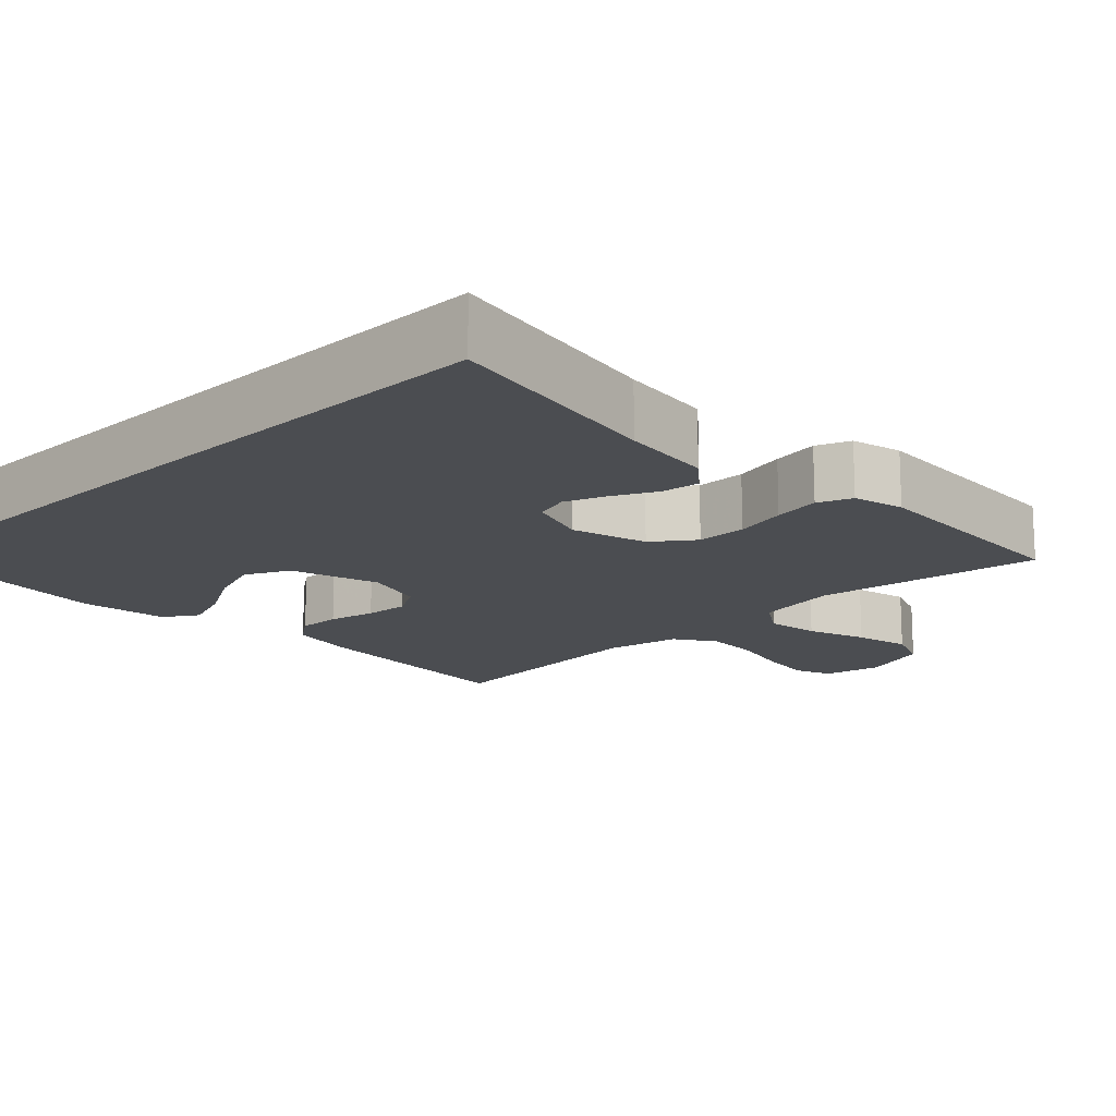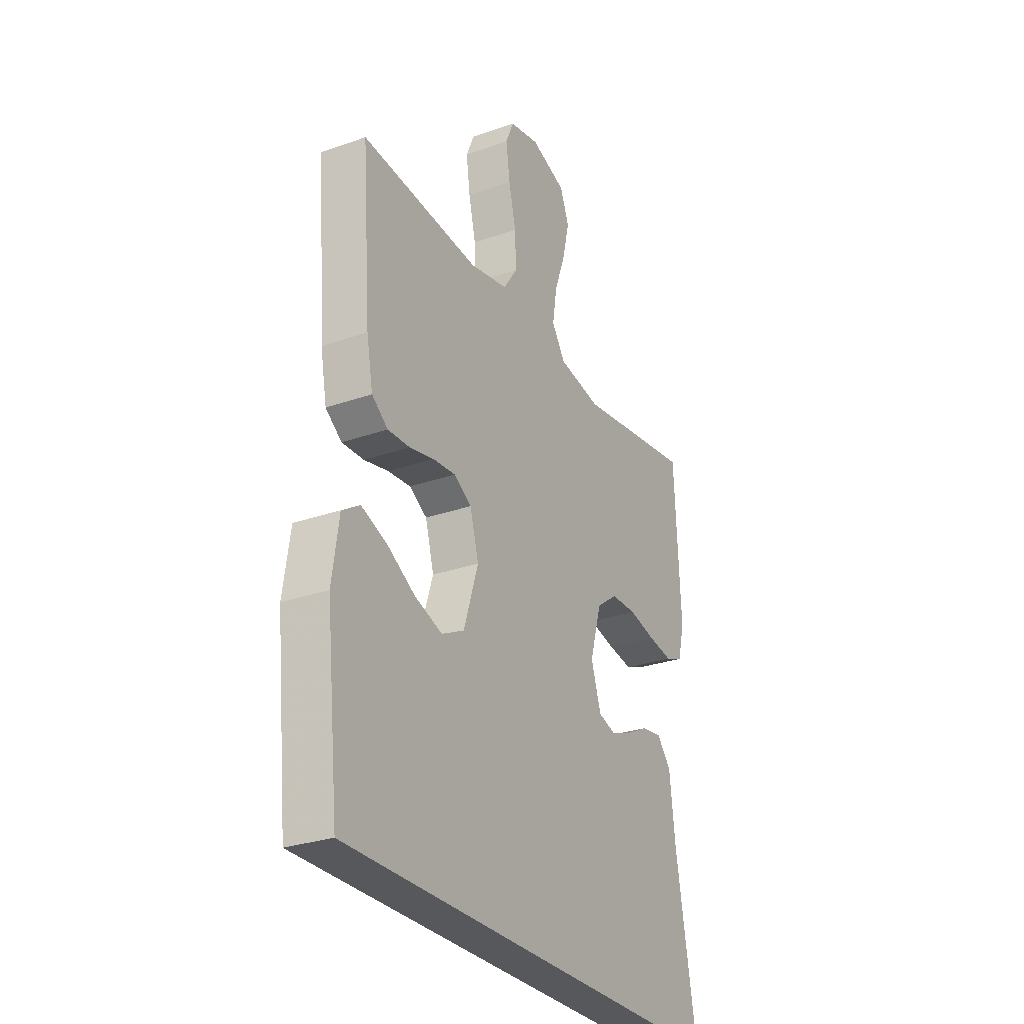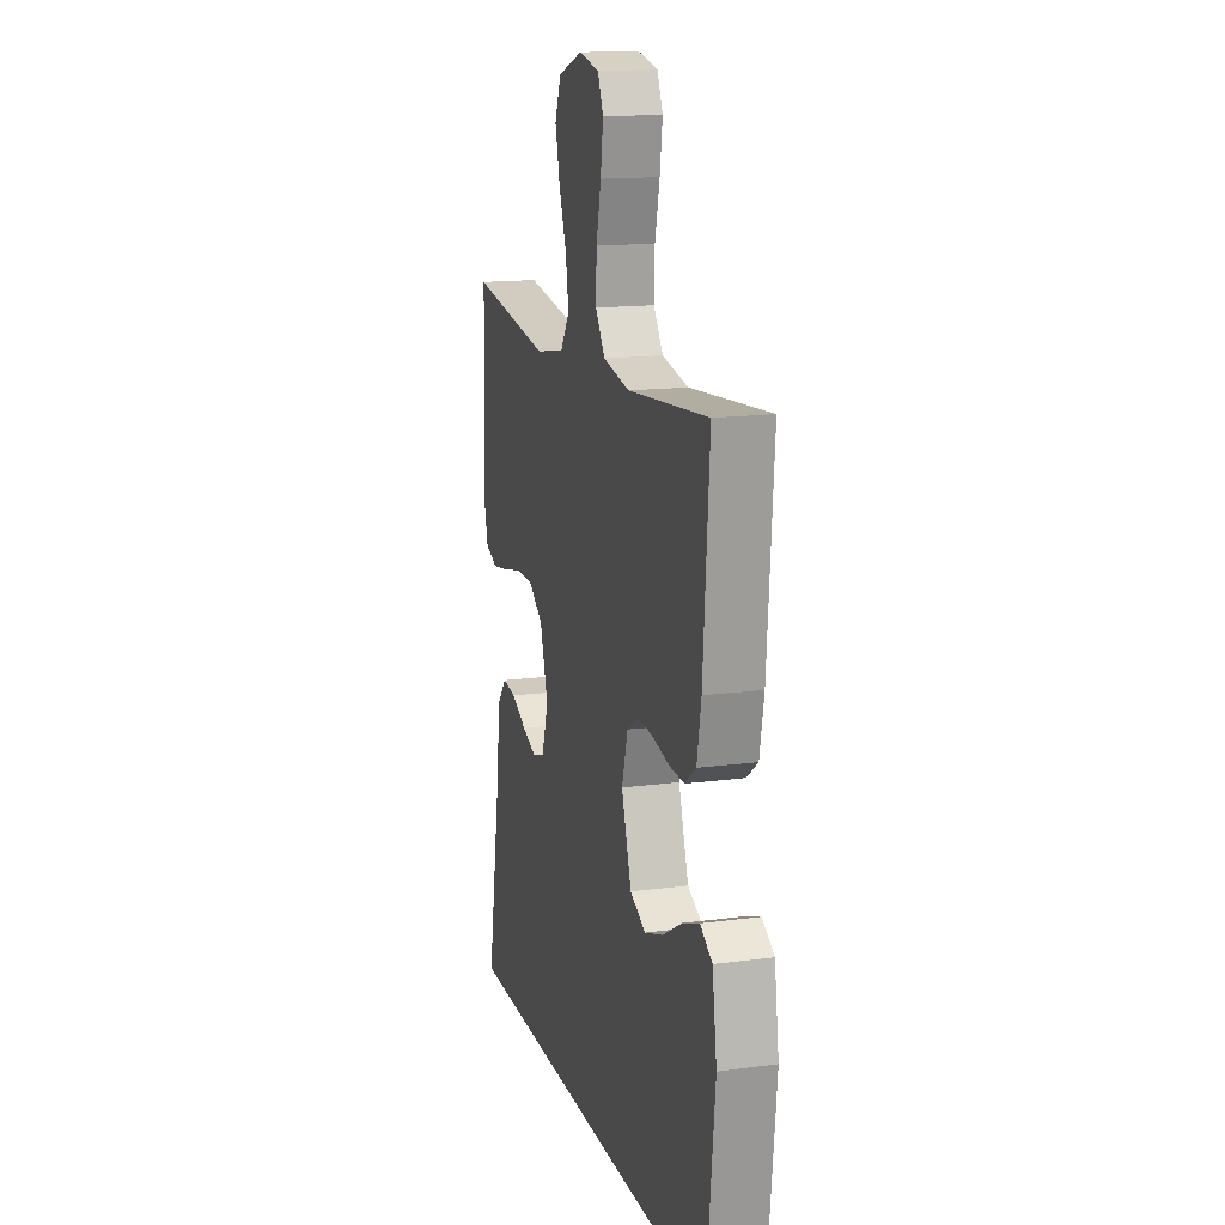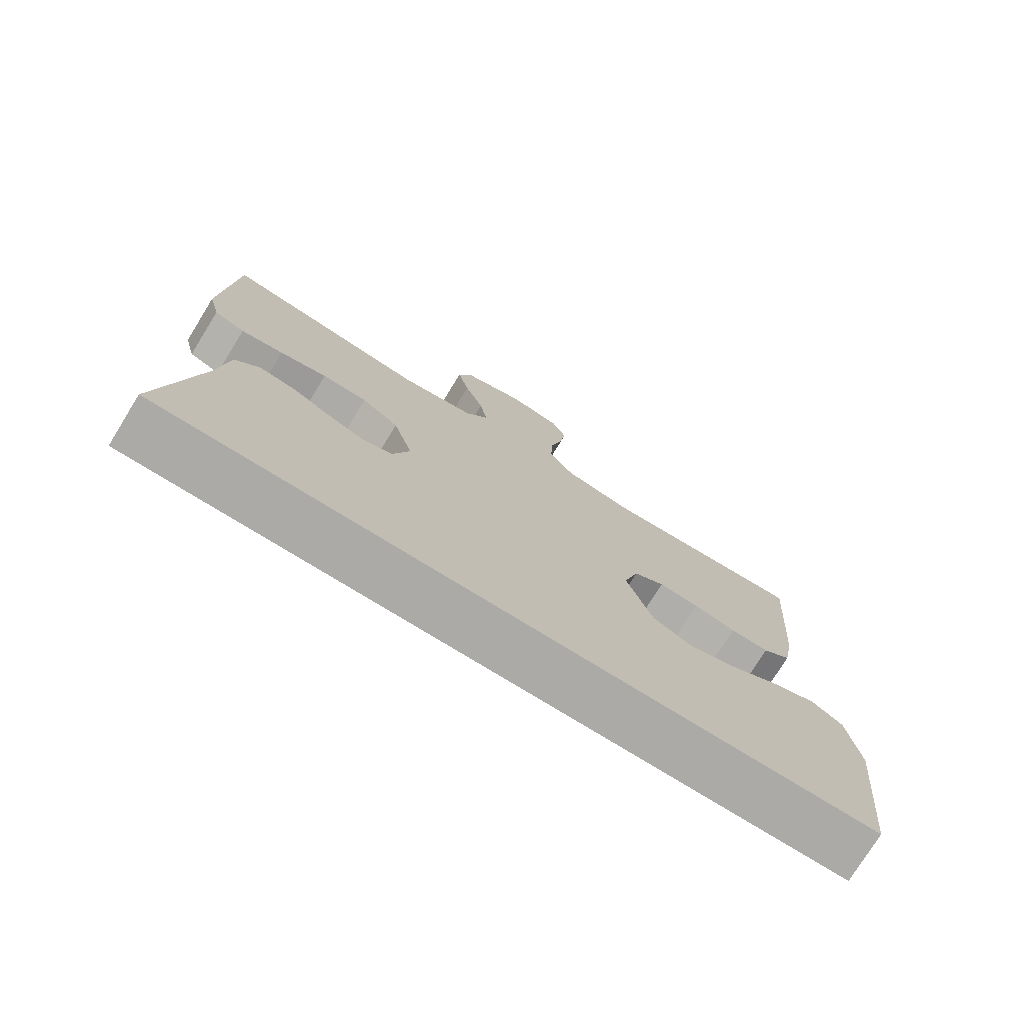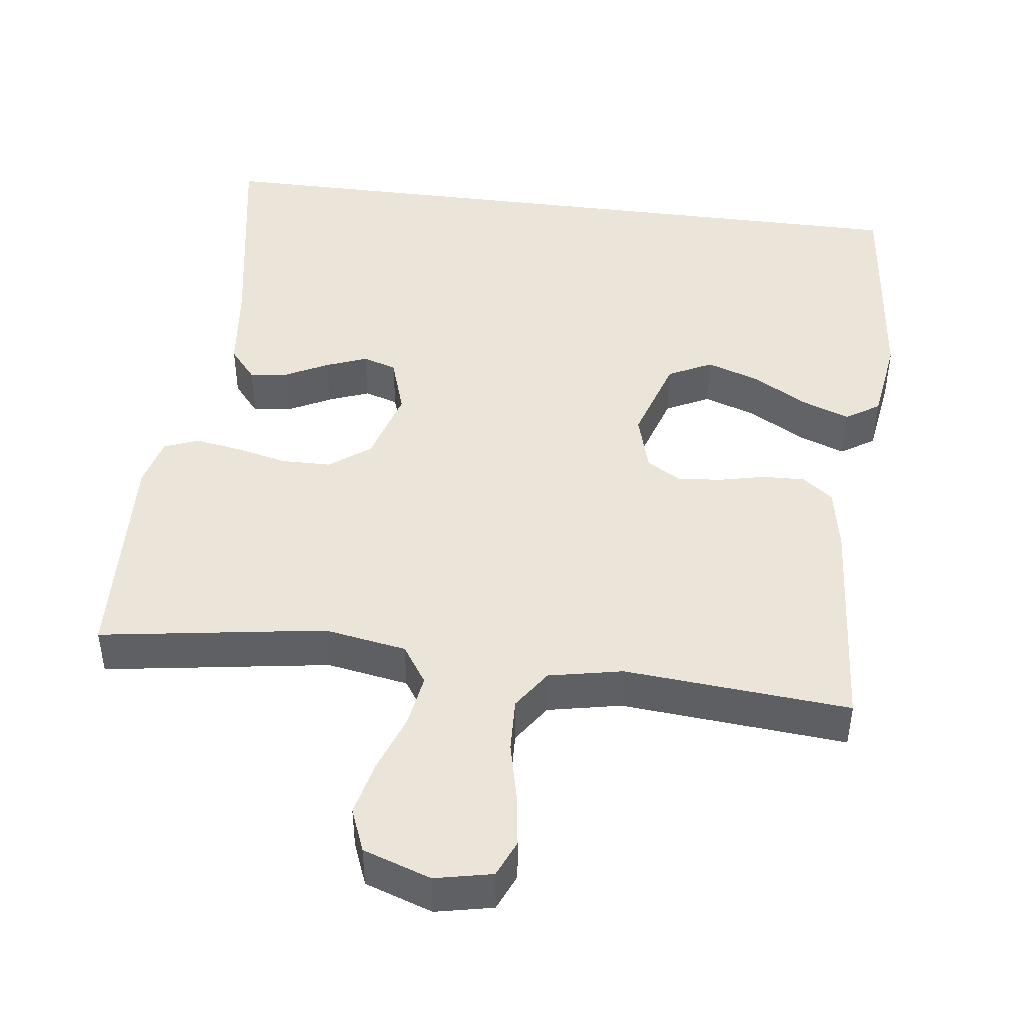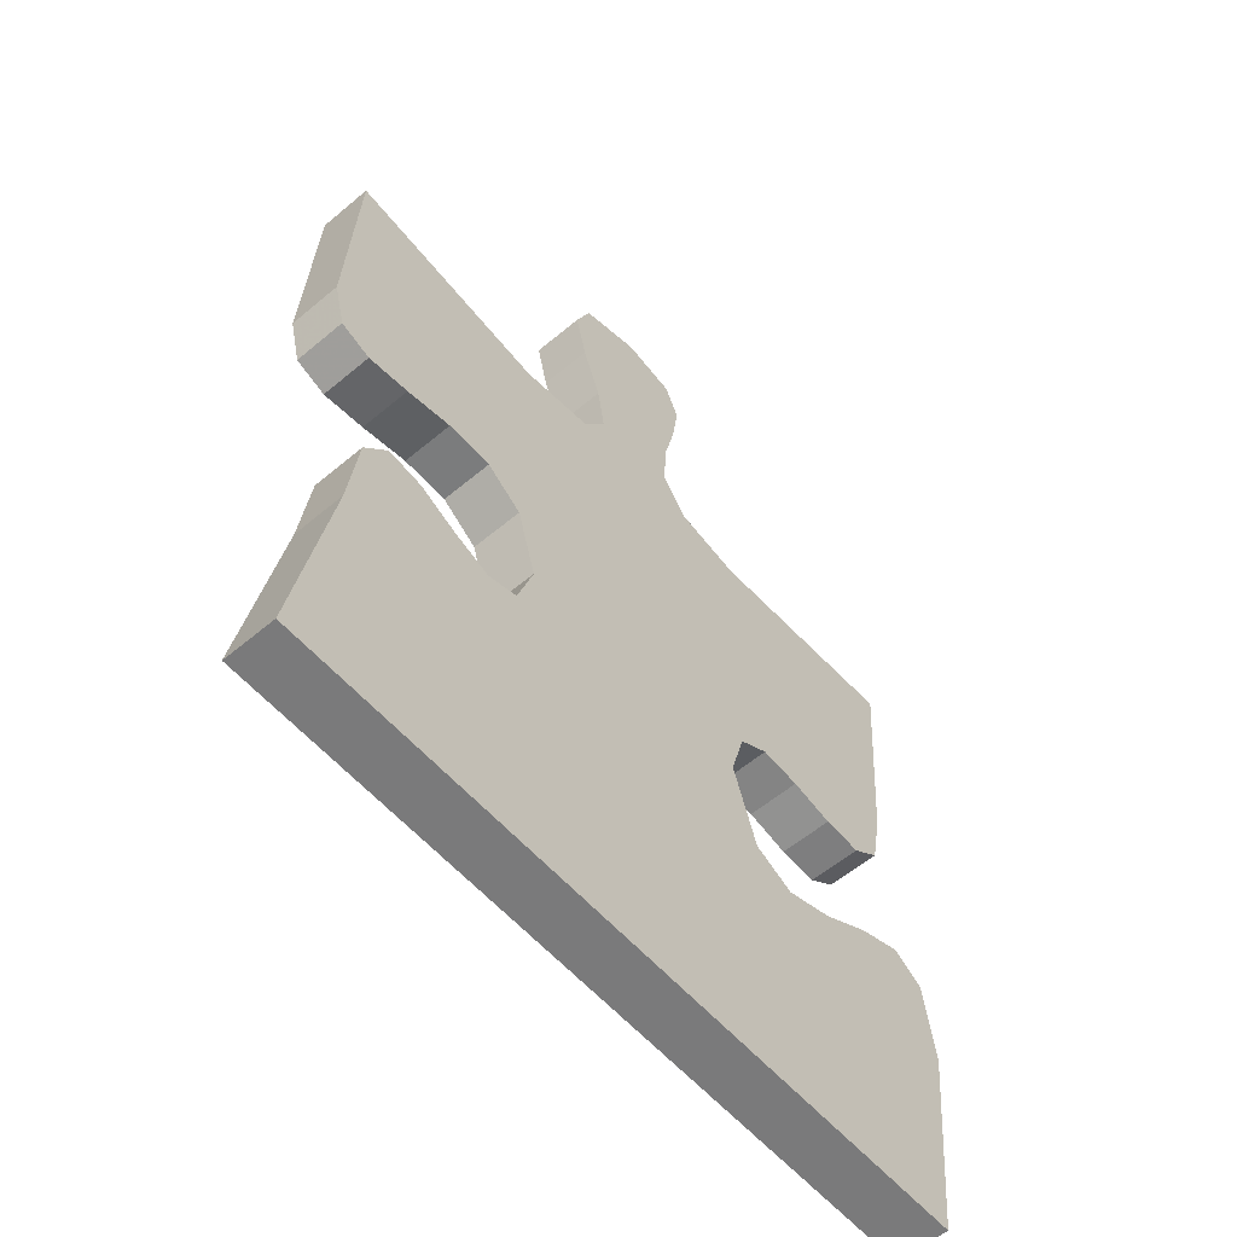
<metadata>
{"format":"obj","ext":"obj","renderer":"f3d","projection":"perspective","resolution":1024,"background":"white","views":[{"elev":-15.8,"azim":-136.1,"up":"+Y"},{"elev":-28.5,"azim":118.0,"up":"+Z"},{"elev":15.1,"azim":74.1,"up":"+Z"},{"elev":-76.1,"azim":-31.7,"up":"+Z"},{"elev":45.2,"azim":7.3,"up":"+Y"},{"elev":-58.1,"azim":-49.1,"up":"+Z"}]}
</metadata>
<code>
v -0.5 0.07 0.5
v -0.2 0.07 0.454
v -0.091 0.07 0.473
v -0.057 0.07 0.524
v -0.068 0.07 0.594
v -0.096 0.07 0.672
v -0.113 0.07 0.745
v -0.09 0.07 0.803
v 0 0.07 0.834
v 0.076 0.07 0.818
v 0.097 0.07 0.769
v 0.087 0.07 0.698
v 0.069 0.07 0.62
v 0.066 0.07 0.548
v 0.102 0.07 0.495
v 0.2 0.07 0.475
v 0.5 0.07 0.5
v 0.477 0.07 0.2
v 0.461 0.07 0.115
v 0.42 0.07 0.084
v 0.364 0.07 0.086
v 0.302 0.07 0.1
v 0.244 0.07 0.105
v 0.199 0.07 0.078
v 0.177 0.07 0
v 0.214 0.07 -0.116
v 0.272 0.07 -0.145
v 0.342 0.07 -0.121
v 0.414 0.07 -0.079
v 0.478 0.07 -0.055
v 0.523 0.07 -0.084
v 0.54 0.07 -0.2
v 0.508 0.07 -0.5
v -0.506 0.07 -0.5
v -0.454 0.07 -0.2
v -0.44 0.07 -0.078
v -0.404 0.07 -0.035
v -0.353 0.07 -0.042
v -0.296 0.07 -0.071
v -0.242 0.07 -0.092
v -0.197 0.07 -0.078
v -0.172 0.07 0
v -0.201 0.07 0.1
v -0.255 0.07 0.14
v -0.321 0.07 0.141
v -0.39 0.07 0.125
v -0.452 0.07 0.115
v -0.497 0.07 0.133
v -0.514 0.07 0.2
v -0.5 0 0.5
v -0.2 0 0.454
v -0.091 0 0.473
v -0.057 0 0.524
v -0.068 0 0.594
v -0.096 0 0.672
v -0.113 0 0.745
v -0.09 0 0.803
v 0 0 0.834
v 0.076 0 0.818
v 0.097 0 0.769
v 0.087 0 0.698
v 0.069 0 0.62
v 0.066 0 0.548
v 0.102 0 0.495
v 0.2 0 0.475
v 0.5 0 0.5
v 0.477 0 0.2
v 0.461 0 0.115
v 0.42 0 0.084
v 0.364 0 0.086
v 0.302 0 0.1
v 0.244 0 0.105
v 0.199 0 0.078
v 0.177 0 0
v 0.214 0 -0.116
v 0.272 0 -0.145
v 0.342 0 -0.121
v 0.414 0 -0.079
v 0.478 0 -0.055
v 0.523 0 -0.084
v 0.54 0 -0.2
v 0.508 0 -0.5
v -0.506 0 -0.5
v -0.454 0 -0.2
v -0.44 0 -0.078
v -0.404 0 -0.035
v -0.353 0 -0.042
v -0.296 0 -0.071
v -0.242 0 -0.092
v -0.197 0 -0.078
v -0.172 0 0
v -0.201 0 0.1
v -0.255 0 0.14
v -0.321 0 0.141
v -0.39 0 0.125
v -0.452 0 0.115
v -0.497 0 0.133
v -0.514 0 0.2
f 48 49 1 2
f 45 46 47 48
f 45 48 2 3
f 44 45 3
f 43 44 3 4
f 42 43 4
f 36 37 38 39
f 35 36 39 40
f 34 35 40 41
f 32 33 34 41
f 28 29 30 31
f 27 28 31 32
f 19 20 21 22
f 19 22 23
f 16 17 18 19
f 15 16 19 23
f 14 15 23 24
f 10 11 12 13
f 10 13 14
f 9 10 14
f 8 9 14
f 5 6 7 8
f 4 5 8 14
f 42 4 14 24
f 27 32 41
f 26 27 41 42
f 25 26 42
f 24 25 42
f 51 50 98 97
f 97 96 95 94
f 52 51 97 94
f 52 94 93
f 53 52 93 92
f 53 92 91
f 88 87 86 85
f 89 88 85 84
f 90 89 84 83
f 90 83 82 81
f 80 79 78 77
f 81 80 77 76
f 71 70 69 68
f 72 71 68
f 68 67 66 65
f 72 68 65 64
f 73 72 64 63
f 62 61 60 59
f 63 62 59
f 63 59 58
f 63 58 57
f 57 56 55 54
f 63 57 54 53
f 73 63 53 91
f 90 81 76
f 91 90 76 75
f 91 75 74
f 91 74 73
f 1 50 51 2
f 2 51 52 3
f 3 52 53 4
f 4 53 54 5
f 5 54 55 6
f 6 55 56 7
f 7 56 57 8
f 8 57 58 9
f 9 58 59 10
f 10 59 60 11
f 11 60 61 12
f 12 61 62 13
f 13 62 63 14
f 14 63 64 15
f 15 64 65 16
f 16 65 66 17
f 17 66 67 18
f 18 67 68 19
f 19 68 69 20
f 20 69 70 21
f 21 70 71 22
f 22 71 72 23
f 23 72 73 24
f 24 73 74 25
f 25 74 75 26
f 26 75 76 27
f 27 76 77 28
f 28 77 78 29
f 29 78 79 30
f 30 79 80 31
f 31 80 81 32
f 32 81 82 33
f 33 82 83 34
f 34 83 84 35
f 35 84 85 36
f 36 85 86 37
f 37 86 87 38
f 38 87 88 39
f 39 88 89 40
f 40 89 90 41
f 41 90 91 42
f 42 91 92 43
f 43 92 93 44
f 44 93 94 45
f 45 94 95 46
f 46 95 96 47
f 47 96 97 48
f 48 97 98 49
f 49 98 50 1

</code>
